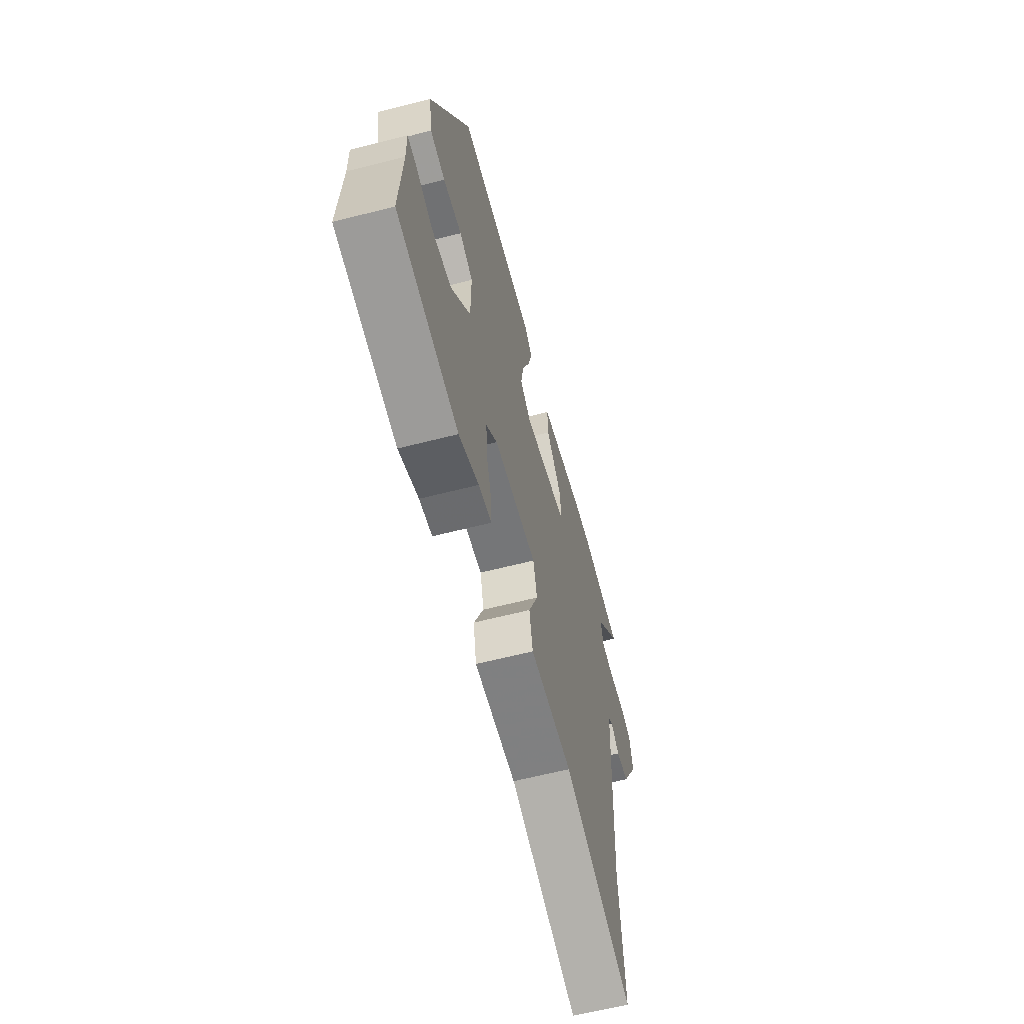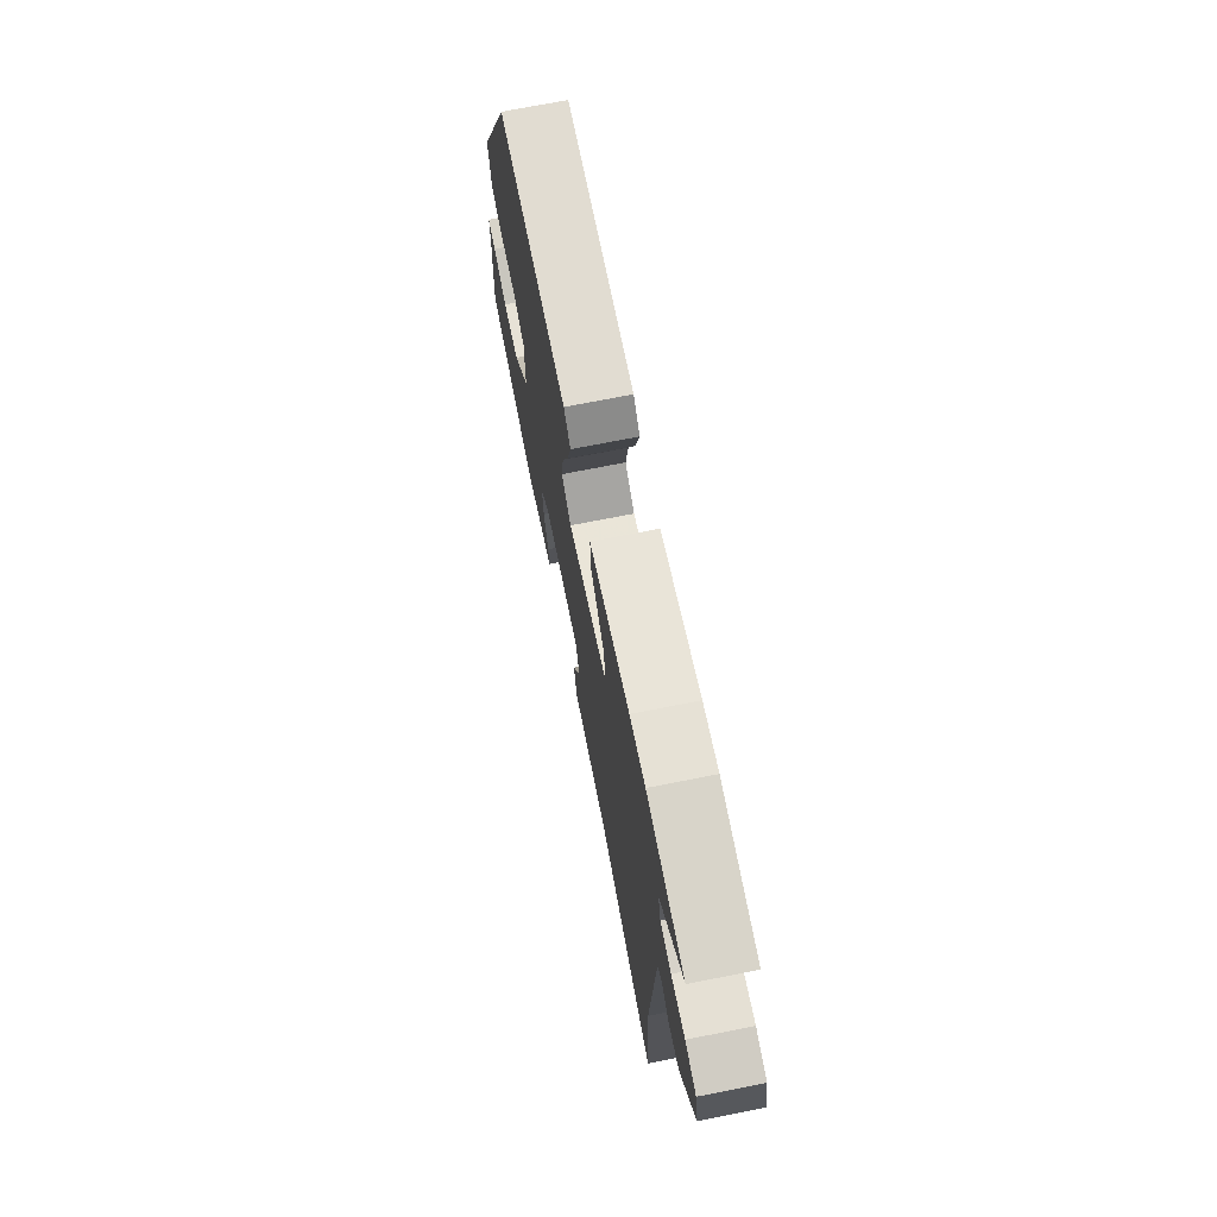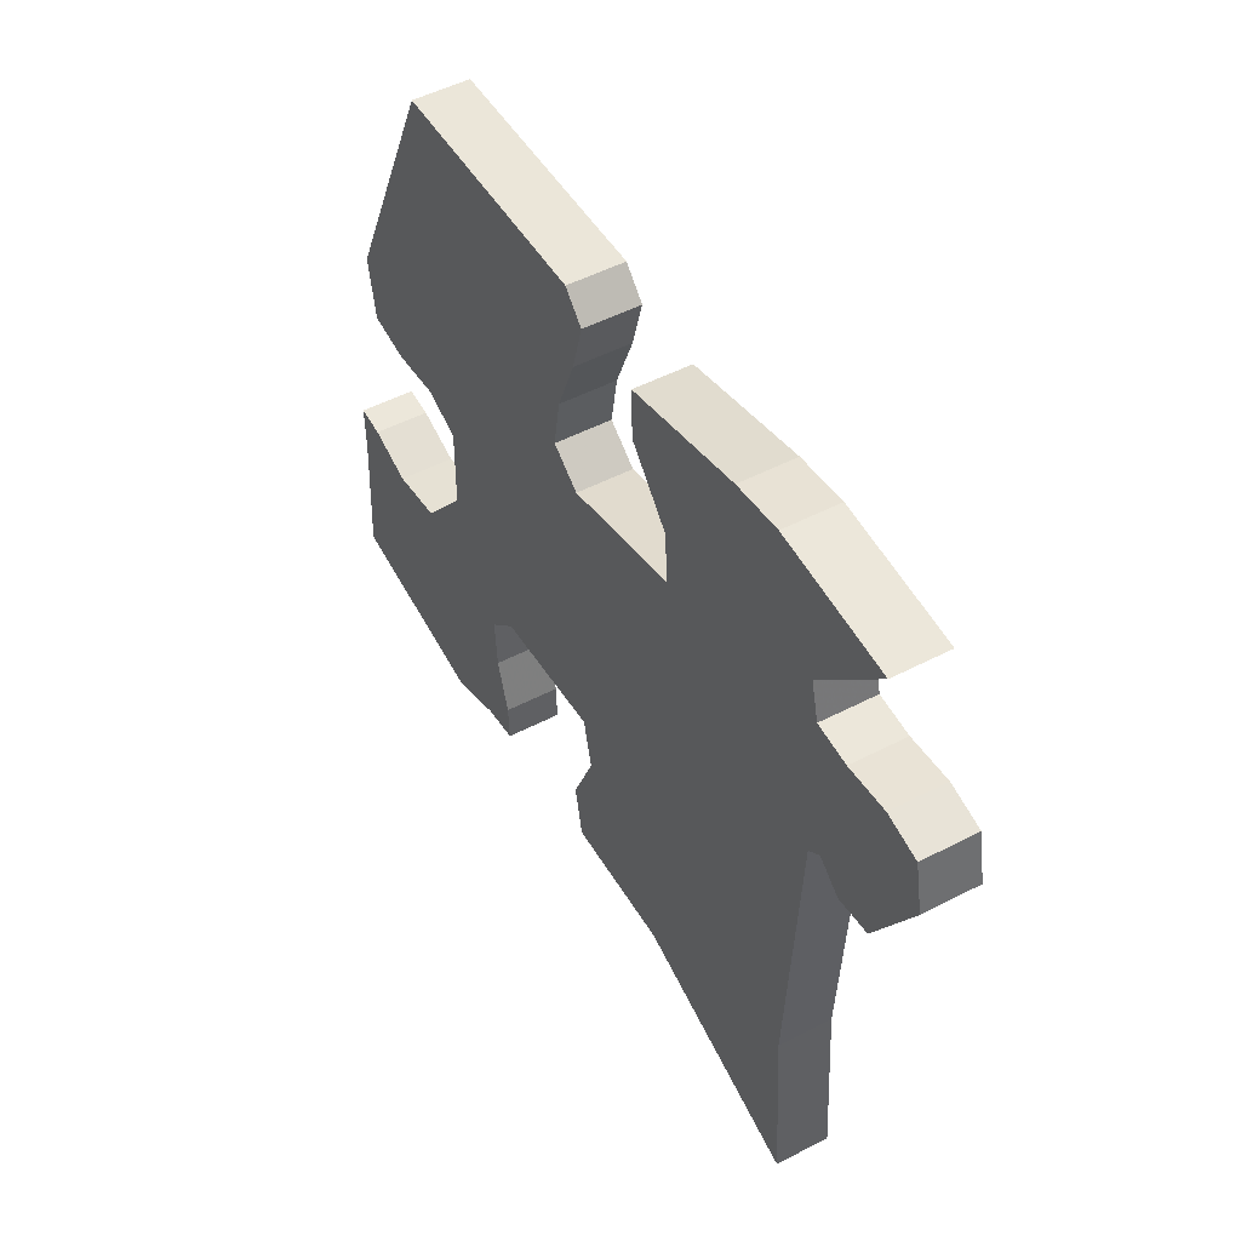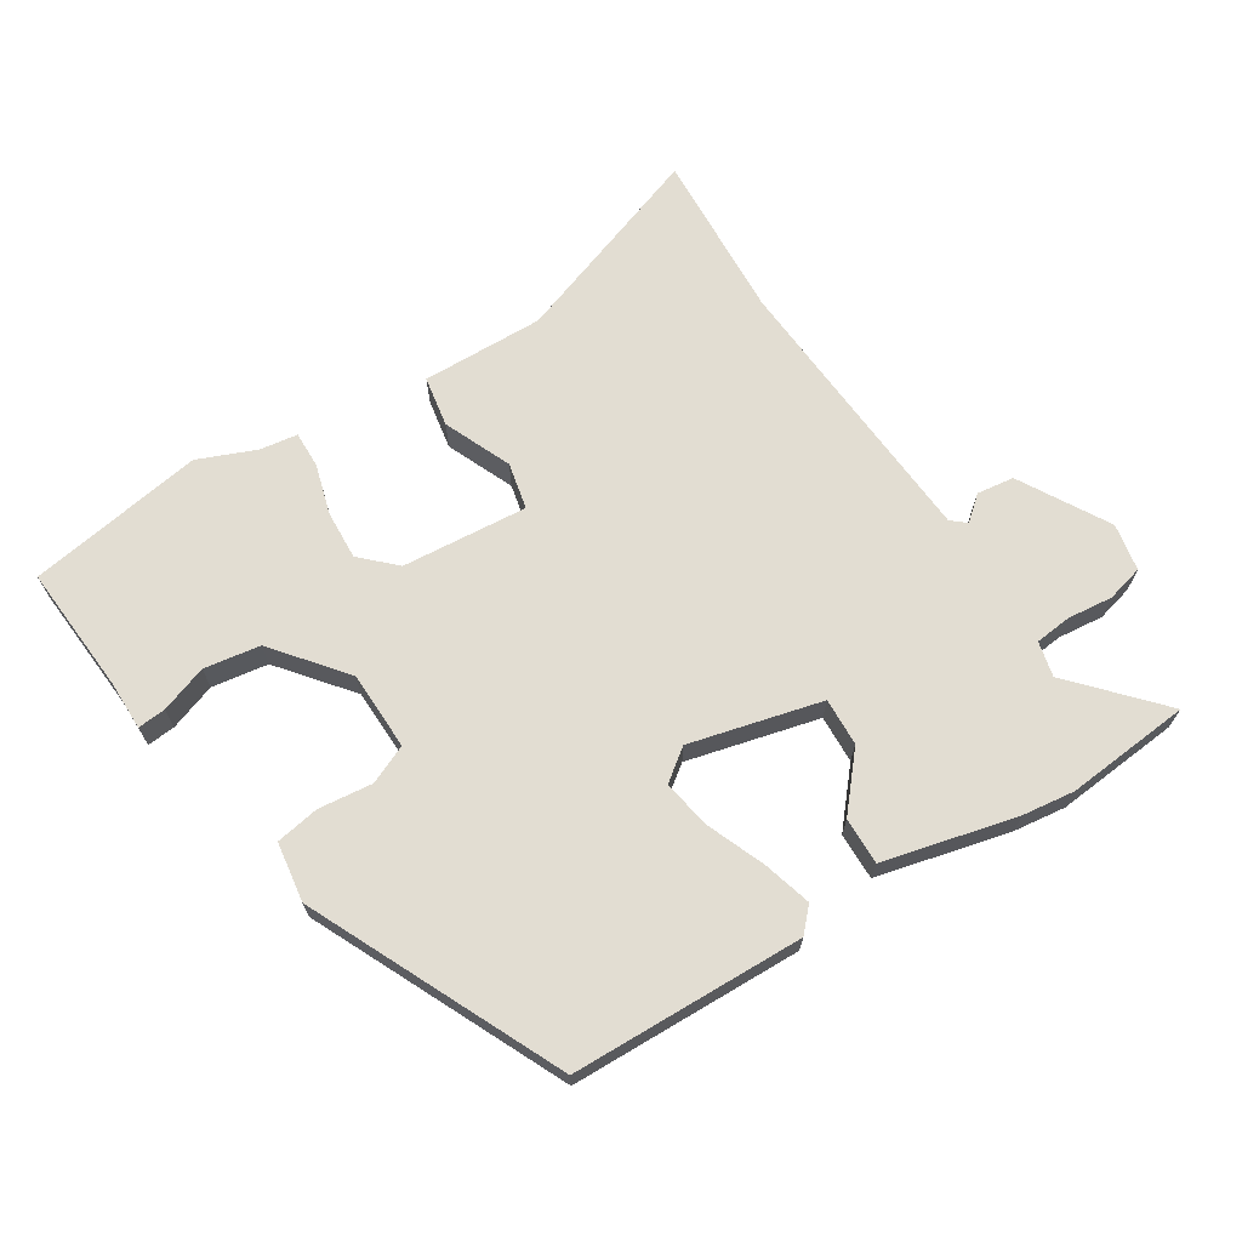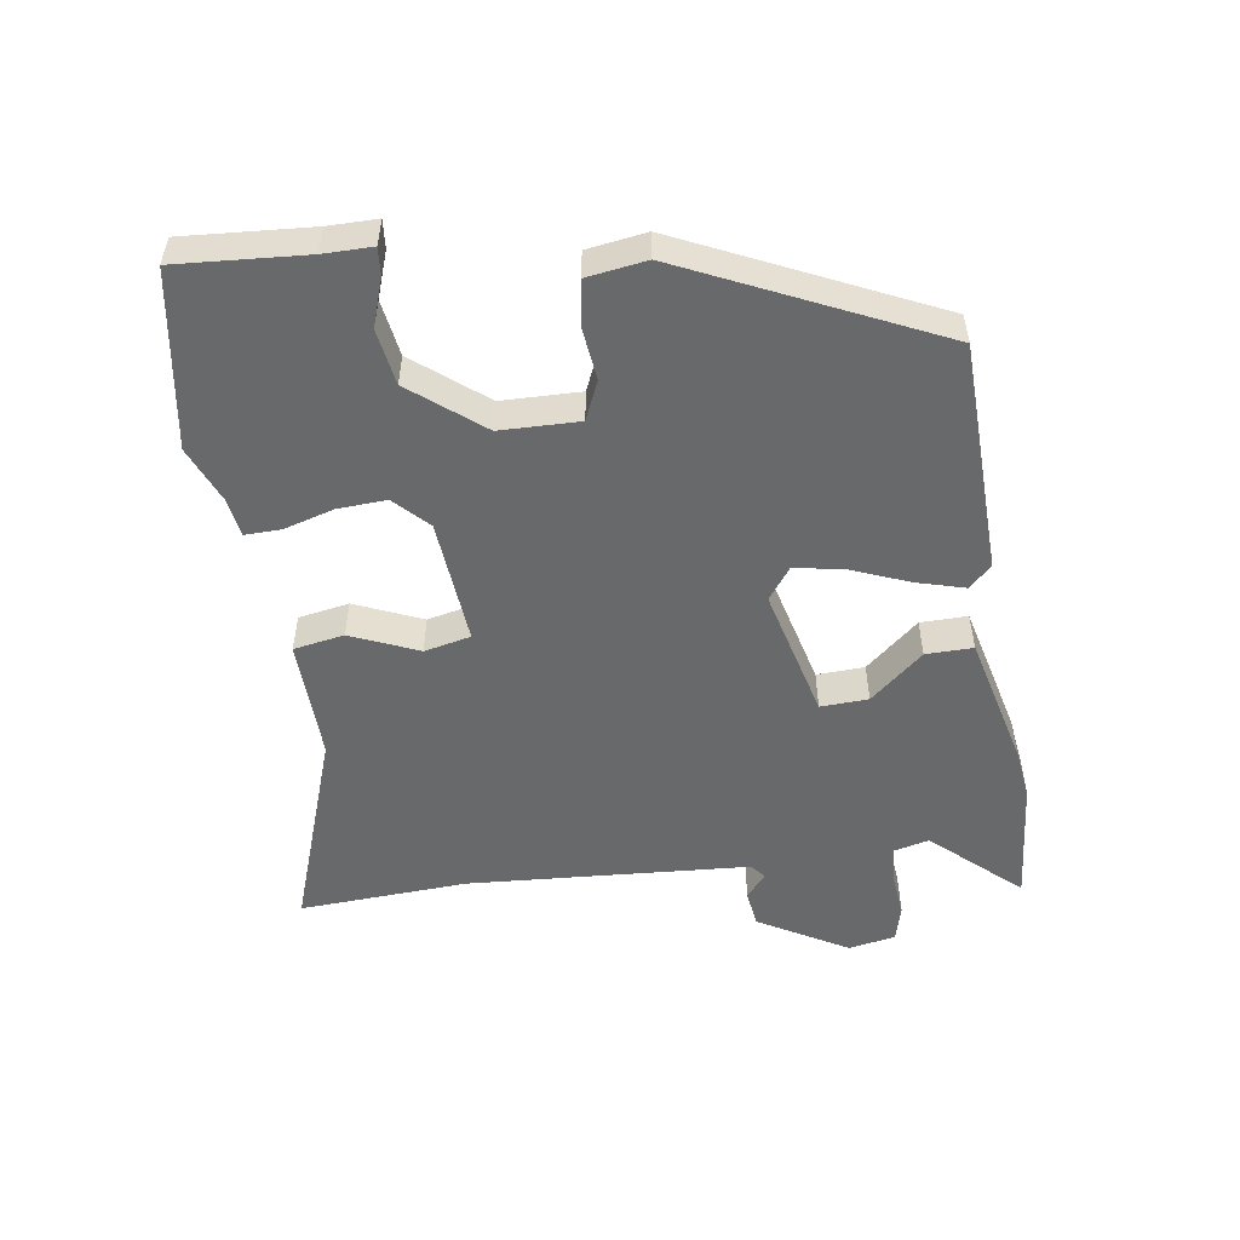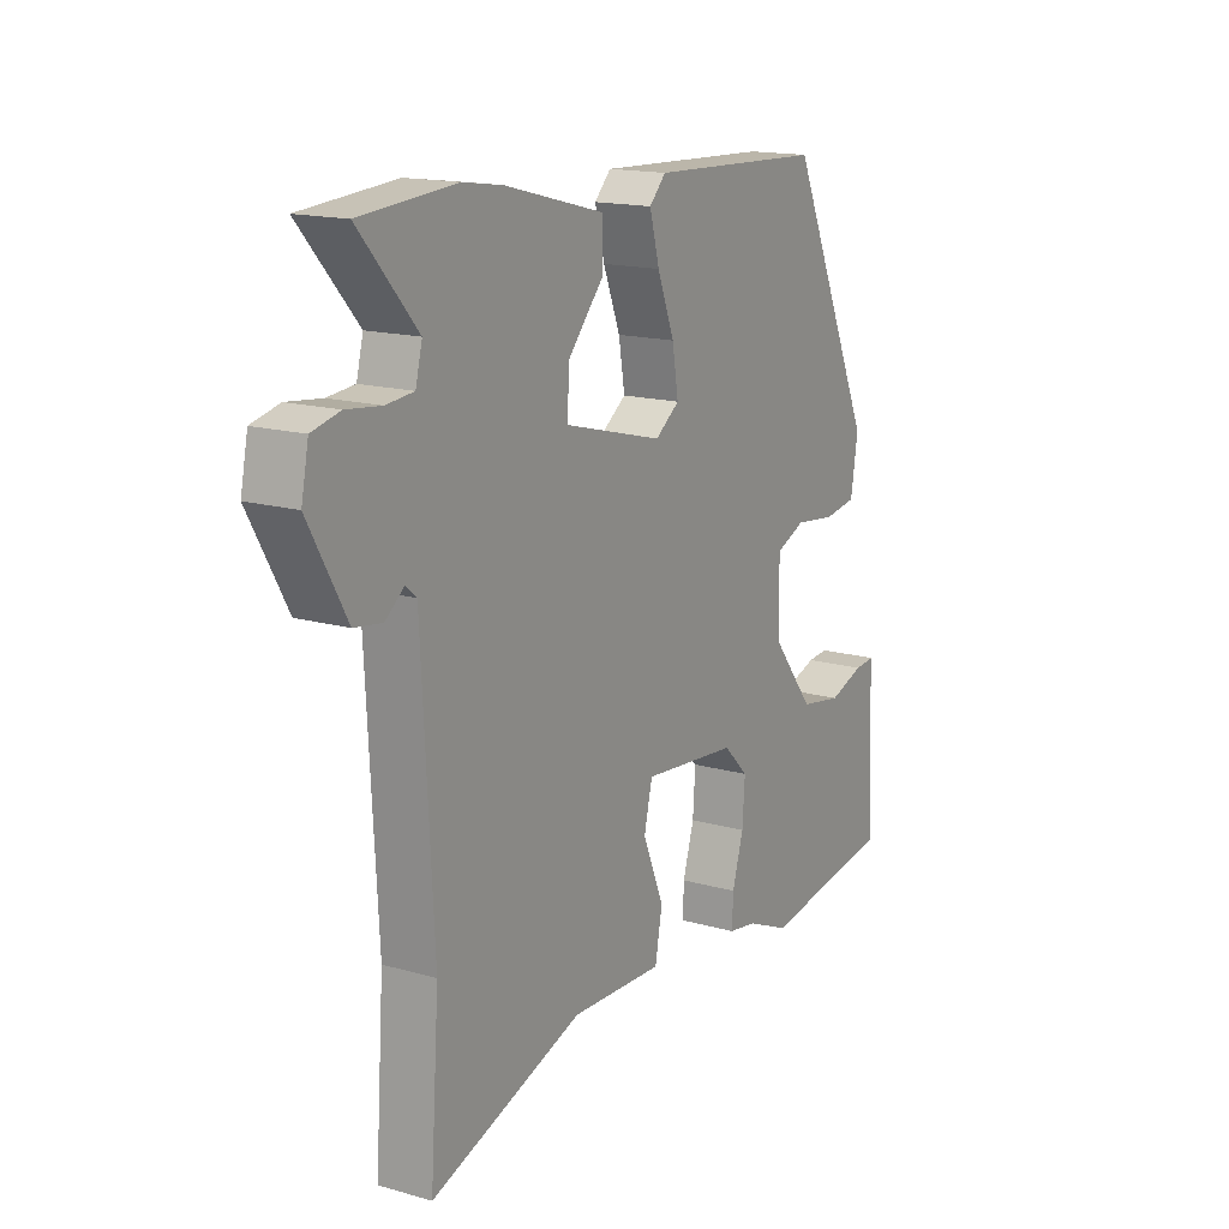
<metadata>
{"format":"obj","ext":"obj","renderer":"f3d","projection":"perspective","resolution":1024,"background":"white","views":[{"elev":-62.1,"azim":-75.4,"up":"+Z"},{"elev":71.4,"azim":78.8,"up":"+Z"},{"elev":50.9,"azim":60.5,"up":"+Z"},{"elev":68.2,"azim":-33.1,"up":"+Y"},{"elev":-52.6,"azim":-82.3,"up":"+Y"},{"elev":15.9,"azim":120.5,"up":"+Z"}]}
</metadata>
<code>
v -0.301 0.07 -0.529
v -0.56 0.07 -0.491
v -0.549 0.07 -0.302
v -0.55 0.07 -0.23
v -0.509 0.07 -0.233
v -0.44 0.07 -0.256
v -0.358 0.07 -0.242
v -0.276 0.07 -0.137
v -0.275 0.07 -0.021
v -0.332 0.07 0.003
v -0.411 0.07 -0.007
v -0.475 0.07 0.003
v -0.489 0.07 0.09
v -0.323 0.07 0.459
v 0.017 0.07 0.473
v 0.049 0.07 0.44
v 0.03 0.07 0.369
v -0.003 0.07 0.284
v -0.015 0.07 0.212
v 0.032 0.07 0.178
v 0.224 0.07 0.229
v 0.22 0.07 0.299
v 0.152 0.07 0.376
v 0.15 0.07 0.445
v 0.344 0.07 0.495
v 0.42 0.07 0.506
v 0.604 0.07 0.492
v 0.492 0.07 0.365
v 0.505 0.07 0.314
v 0.558 0.07 0.309
v 0.625 0.07 0.317
v 0.679 0.07 0.304
v 0.693 0.07 0.235
v 0.62 0.07 0.104
v 0.566 0.07 0.096
v 0.53 0.07 0.125
v 0.509 0.07 0.107
v 0.501 0.07 -0.043
v 0.487 0.07 -0.306
v 0.504 0.07 -0.553
v 0.209 0.07 -0.454
v 0.03 0.07 -0.461
v 0.016 0.07 -0.387
v 0.057 0.07 -0.288
v 0.041 0.07 -0.22
v -0.143 0.07 -0.238
v -0.191 0.07 -0.286
v -0.186 0.07 -0.358
v -0.164 0.07 -0.431
v -0.162 0.07 -0.484
v -0.217 0.07 -0.493
v -0.301 0 -0.529
v -0.56 0 -0.491
v -0.549 0 -0.302
v -0.55 0 -0.23
v -0.509 0 -0.233
v -0.44 0 -0.256
v -0.358 0 -0.242
v -0.276 0 -0.137
v -0.275 0 -0.021
v -0.332 0 0.003
v -0.411 0 -0.007
v -0.475 0 0.003
v -0.489 0 0.09
v -0.323 0 0.459
v 0.017 0 0.473
v 0.049 0 0.44
v 0.03 0 0.369
v -0.003 0 0.284
v -0.015 0 0.212
v 0.032 0 0.178
v 0.224 0 0.229
v 0.22 0 0.299
v 0.152 0 0.376
v 0.15 0 0.445
v 0.344 0 0.495
v 0.42 0 0.506
v 0.604 0 0.492
v 0.492 0 0.365
v 0.505 0 0.314
v 0.558 0 0.309
v 0.625 0 0.317
v 0.679 0 0.304
v 0.693 0 0.235
v 0.62 0 0.104
v 0.566 0 0.096
v 0.53 0 0.125
v 0.509 0 0.107
v 0.501 0 -0.043
v 0.487 0 -0.306
v 0.504 0 -0.553
v 0.209 0 -0.454
v 0.03 0 -0.461
v 0.016 0 -0.387
v 0.057 0 -0.288
v 0.041 0 -0.22
v -0.143 0 -0.238
v -0.191 0 -0.286
v -0.186 0 -0.358
v -0.164 0 -0.431
v -0.162 0 -0.484
v -0.217 0 -0.493
f 48 49 50 51
f 47 48 51 1
f 41 42 43 44
f 39 40 41 44
f 38 39 44 45
f 37 38 45 46
f 33 34 35 36
f 31 32 33 36
f 30 31 36 37
f 29 30 37 46
f 25 26 27 28
f 22 23 24 25
f 21 22 25 28
f 15 16 17 18
f 15 18 19
f 14 15 19
f 13 14 19
f 10 11 12 13
f 9 10 13 19
f 8 9 19 20
f 3 4 5 6
f 3 6 7
f 47 1 2 3
f 46 47 3 7
f 21 28 29 46
f 20 21 46
f 7 8 20 46
f 102 101 100 99
f 52 102 99 98
f 95 94 93 92
f 95 92 91 90
f 96 95 90 89
f 97 96 89 88
f 87 86 85 84
f 87 84 83 82
f 88 87 82 81
f 97 88 81 80
f 79 78 77 76
f 76 75 74 73
f 79 76 73 72
f 69 68 67 66
f 70 69 66
f 70 66 65
f 70 65 64
f 64 63 62 61
f 70 64 61 60
f 71 70 60 59
f 57 56 55 54
f 58 57 54
f 54 53 52 98
f 58 54 98 97
f 97 80 79 72
f 97 72 71
f 97 71 59 58
f 1 52 53 2
f 2 53 54 3
f 3 54 55 4
f 4 55 56 5
f 5 56 57 6
f 6 57 58 7
f 7 58 59 8
f 8 59 60 9
f 9 60 61 10
f 10 61 62 11
f 11 62 63 12
f 12 63 64 13
f 13 64 65 14
f 14 65 66 15
f 15 66 67 16
f 16 67 68 17
f 17 68 69 18
f 18 69 70 19
f 19 70 71 20
f 20 71 72 21
f 21 72 73 22
f 22 73 74 23
f 23 74 75 24
f 24 75 76 25
f 25 76 77 26
f 26 77 78 27
f 27 78 79 28
f 28 79 80 29
f 29 80 81 30
f 30 81 82 31
f 31 82 83 32
f 32 83 84 33
f 33 84 85 34
f 34 85 86 35
f 35 86 87 36
f 36 87 88 37
f 37 88 89 38
f 38 89 90 39
f 39 90 91 40
f 40 91 92 41
f 41 92 93 42
f 42 93 94 43
f 43 94 95 44
f 44 95 96 45
f 45 96 97 46
f 46 97 98 47
f 47 98 99 48
f 48 99 100 49
f 49 100 101 50
f 50 101 102 51
f 51 102 52 1

</code>
